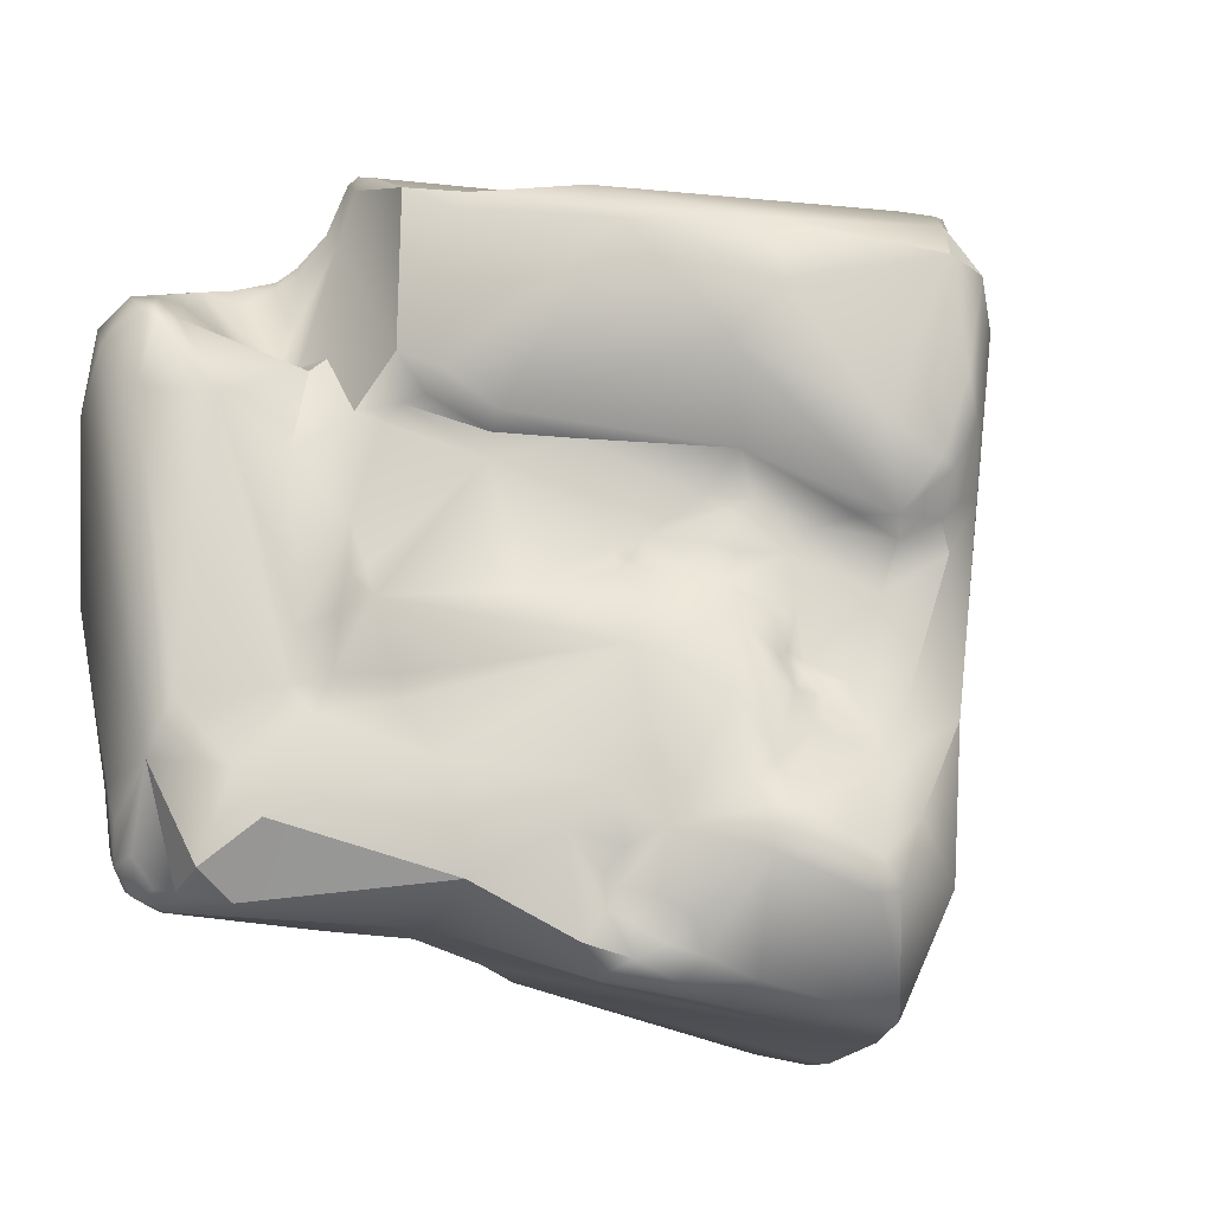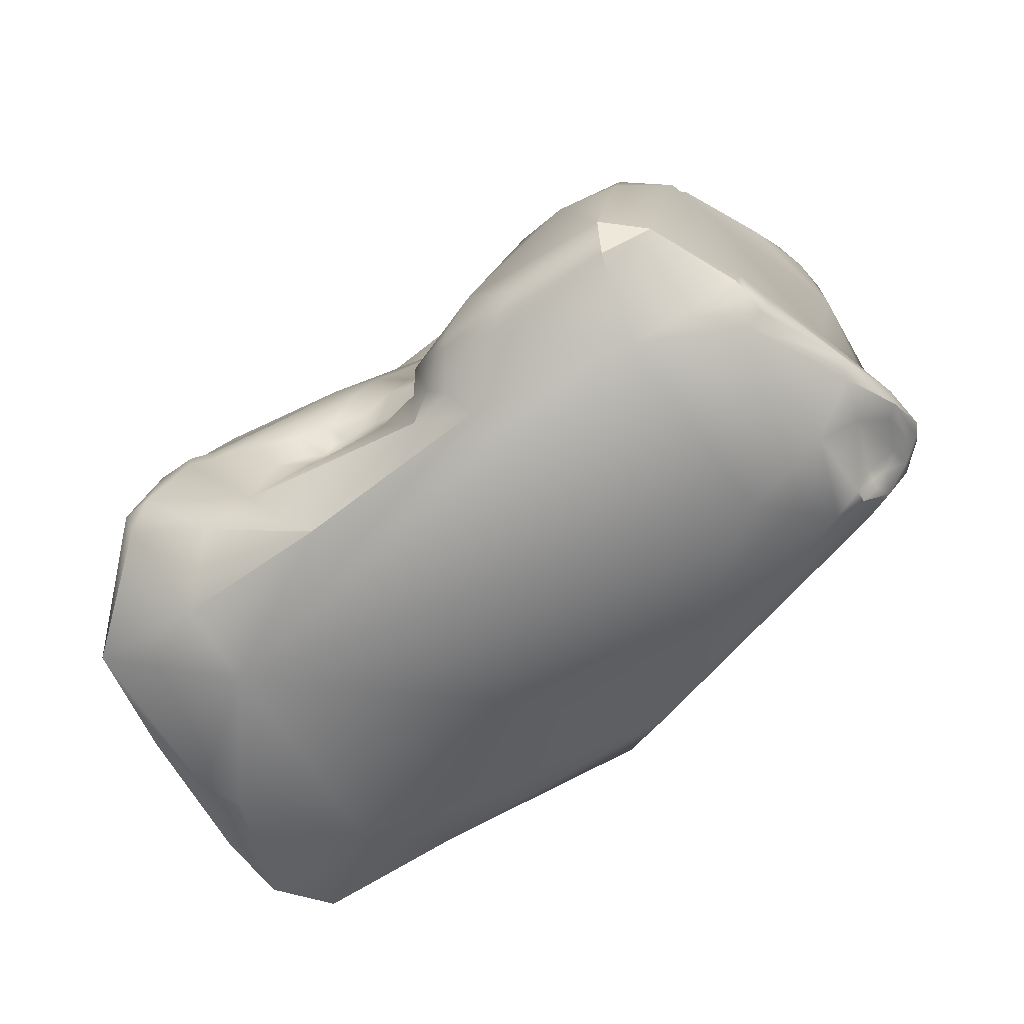
<metadata>
{"format":"obj","ext":"obj","renderer":"f3d","projection":"perspective","resolution":1024,"background":"white","views":[{"elev":-51.2,"azim":-64.1,"up":"+Y"},{"elev":74.4,"azim":94.7,"up":"+Z"}]}
</metadata>
<code>
v 101.4 -124.2 -21.86
v 99.62 -123.5 -23.65
v 99.02 -122.7 -23.41
v 98.7 -122 -23.61
v 99.41 -122.6 -22.73
v 101 -123.5 -21.32
v 95.07 -114.4 -18.08
v 96.56 -114.9 -17.18
v 96.99 -114.9 -17
v 96.77 -113.6 -16.17
v 91.97 -113 -20.99
v 95.61 -113.2 -15.9
v 91.63 -112 -19.22
v 93.5 -110.9 -15.34
v 94.6 -110.7 -14.88
v 89.16 -110.2 -22.64
v 88.78 -108.5 -23.47
v 90.82 -110.4 -19.02
v 93.54 -109.3 -15.44
v 102.4 -124.8 -25.36
v 99.4 -124.7 -28.75
v 99.19 -124.1 -27.98
v 99.56 -123.8 -26.74
v 100.3 -124.9 -27.77
v 100.5 -124.6 -26.92
v 99.74 -124.2 -27.54
v 100.6 -124.8 -28.97
v 101.6 -124.9 -27.08
v 100.3 -124.2 -26.13
v 101.2 -124.6 -26.27
v 102 -123.8 -21.26
v 97.51 -123.2 -31.07
v 97.36 -122.8 -28.22
v 98.46 -122.7 -25.94
v 98.41 -123 -27.1
v 98.65 -123.4 -27.78
v 99.11 -123.5 -27.58
v 99.1 -121.9 -22.99
v 102 -121.6 -20.52
v 94.38 -122 -35.19
v 93.86 -120.3 -35.92
v 95.42 -120.9 -30.8
v 97.19 -121.9 -26.98
v 98.73 -121.3 -22.96
v 99.41 -119.9 -22.11
v 100.8 -120.4 -20.84
v 92.16 -118.8 -36.86
v 94.72 -118.9 -31.77
v 94.31 -118.4 -31.55
v 95.79 -118.7 -25.62
v 97.42 -119.9 -23.53
v 96.73 -117.9 -23.05
v 98.43 -119.4 -22.32
v 97.81 -119.3 -22.68
v 97.98 -118.5 -22.52
v 99.09 -119.1 -22.03
v 97.51 -117.5 -22.42
v 99.38 -119 -21.78
v 99.47 -118.6 -21.26
v 98.89 -118.5 -22.24
v 98.51 -118.3 -22.44
v 98.33 -117.9 -22.4
v 98.77 -118 -22.17
v 92.78 -117 -31.48
v 92.38 -116.4 -31.99
v 92.38 -116.3 -31.53
v 92.84 -117 -32.53
v 94.24 -117 -27.93
v 95.45 -117.4 -25.04
v 95.38 -116.4 -25.06
v 95.21 -116.4 -25.74
v 95.22 -116 -25.4
v 95.11 -115.5 -24.87
v 95.01 -115.6 -25.86
v 96.43 -116.8 -23.27
v 95.88 -115.5 -22.79
v 96.27 -115.9 -22.87
v 95.81 -115.8 -23.37
v 97.87 -117 -21.93
v 97.12 -115.7 -21.77
v 97.02 -115.2 -20.89
v 97.14 -115.8 -18.65
v 97.86 -115.8 -19
v 97 -115.3 -19.75
v 98.62 -116.7 -19.85
v 98.05 -115.3 -17.85
v 98.99 -115.6 -18.03
v 91.62 -115.1 -31.7
v 94.58 -114.1 -21.9
v 95.98 -115.1 -22.45
v 95.63 -115 -22.76
v 95.13 -114.7 -23.22
v 95.78 -114.7 -22.1
v 98.24 -114.7 -17.39
v 98.88 -114 -17.05
v 87.81 -112.9 -33.71
v 89.92 -113.5 -32.65
v 90.39 -112.1 -31.1
v 90.01 -112.4 -28.25
v 90.45 -112.6 -28.95
v 90.71 -112.6 -30.42
v 90.58 -112.3 -29.78
v 91.32 -113.2 -27.26
v 91.85 -113.2 -27.76
v 92.27 -113.7 -28.09
v 92.83 -113.5 -25.79
v 86.35 -110.9 -36.62
v 86.88 -112.7 -35.58
v 86.07 -111.2 -34.68
v 85.89 -110.8 -35.06
v 86.42 -111 -34.26
v 85.97 -110.6 -34.75
v 85.95 -110 -35.43
v 89.49 -111.5 -29.4
v 96.98 -109.7 -15.49
v 86.2 -109.9 -34.9
v 87.77 -108.7 -26.95
v 87.76 -108.3 -26.5
v 94.72 -106.8 -15.91
v 94.96 -107.1 -15.77
v 94.22 -106.6 -16.81
v 95.11 -106.5 -15.81
v 87.03 -107.9 -28.11
v 88.66 -107.2 -26.03
v 103.1 -124.5 -26.73
v 105.6 -124.5 -22.85
v 99.13 -122.6 -32.96
v 101.3 -124.4 -29
v 94.93 -122.3 -37.4
v 95.93 -121.7 -38.68
v 96.51 -121.9 -38.28
v 95.88 -121.3 -39.37
v 96.14 -122.6 -36.99
v 104.4 -121.7 -20.64
v 93.07 -119.7 -38.1
v 95 -120.8 -39.54
v 102.1 -118.3 -19.24
v 94.24 -118.9 -33.91
v 93.92 -118 -33.24
v 93.62 -118.1 -34.33
v 92.81 -117.1 -33.78
v 88.04 -111 -38.27
v 89.54 -110 -33.04
v 88.65 -109.1 -34.23
v 89.91 -109.1 -33.45
v 89.62 -110.6 -32.18
v 89.69 -110.2 -31.69
v 90.04 -109.5 -32.81
v 86.65 -109.3 -37.12
v 87.07 -108.6 -37.1
v 86.4 -108.8 -36.02
v 87.27 -108.8 -34.89
v 87.31 -107.9 -35.27
v 87.45 -107.6 -36.05
v 87.8 -108.2 -34.84
v 87.97 -107.1 -35.02
v 88.85 -107.1 -34.09
v 94.92 -105.8 -16.73
v 96.04 -106.4 -16.02
v 95.3 -105.9 -16.29
v 95.5 -106 -16.15
v 87.74 -105.6 -30.1
v 87.91 -104.6 -30.17
v 88.89 -106 -31.27
v 88.18 -104.3 -30.66
v 88.44 -103.9 -30.48
v 87.7 -105.4 -29.5
v 88.51 -103.8 -30.16
v 107.8 -122.8 -24.25
v 106.1 -120.2 -21.43
v 95.3 -120.6 -40.3
v 96 -121.2 -40.02
v 96.27 -121.3 -39.52
v 96.8 -121.2 -39.53
v 96.23 -120.5 -40.56
v 97.03 -120.9 -39.9
v 96.37 -120 -40.6
v 97.01 -119.6 -40.05
v 94.53 -119.8 -39.91
v 94.13 -118.7 -40.07
v 95.44 -119.8 -40.62
v 94.48 -118.2 -40.42
v 94.99 -118.5 -40.49
v 95.2 -118.2 -40.42
v 94.65 -117.9 -40.49
v 94.32 -116.7 -40.47
v 91.52 -114.2 -39.95
v 90.46 -109.8 -39.65
v 89.16 -108.8 -38.65
v 90.04 -107.2 -37.55
v 89.11 -106.5 -33.32
v 88.72 -106.3 -34.45
v 89.28 -105.8 -33.44
v 89.17 -106.2 -32.64
v 89.78 -105.4 -33.34
v 98.62 -104 -17.81
v 88.94 -105.1 -31.71
v 89.21 -105.7 -32.76
v 89.01 -103.9 -30.95
v 89.45 -104.8 -31.93
v 90.35 -104.5 -32.05
v 90.91 -104.4 -32.35
v 91.14 -103.2 -31
v 93.2 -103.6 -23.98
v 96.2 -103.5 -17.56
v 96.85 -103.4 -17.5
v 97.72 -102.9 -18.44
v 89.25 -103.3 -30.57
v 89.21 -103.1 -30.25
v 90.13 -102.9 -29.35
v 90.28 -102.6 -30.06
v 108.9 -121.3 -24.32
v 109.3 -120.2 -24.88
v 99.89 -118.6 -38.06
v 100.3 -119.8 -36.96
v 101.9 -119.5 -35.08
v 101.7 -118.5 -35.38
v 103.7 -119.4 -33.94
v 102.1 -117.3 -34.64
v 97.6 -112 -35.03
v 92.9 -111.1 -40.06
v 93.18 -111 -39.71
v 94.31 -112.6 -40.21
v 94.63 -112.1 -39.61
v 96.09 -111.4 -35.85
v 96.25 -110.8 -35.19
v 96.95 -111.4 -34.74
v 96.76 -110.9 -34.57
v 97.01 -110.9 -33.85
v 96.83 -109.9 -34.36
v 97.37 -111.6 -33.98
v 97.53 -111.7 -33.38
v 97.85 -111.3 -32.8
v 97.44 -111 -33.05
v 92.1 -111.2 -40.19
v 91.1 -109.2 -39.63
v 92.67 -110.7 -39.99
v 92.95 -110.4 -39.6
v 91.79 -108.8 -39.23
v 92.66 -109.8 -39.6
v 93.19 -108.8 -38.28
v 92.74 -108.5 -38.56
v 93.76 -108.7 -37.2
v 96.4 -109.6 -34.91
v 92.98 -107.9 -37.71
v 92.57 -106.9 -37.07
v 93.28 -107.2 -36.93
v 93.61 -106.6 -36.48
v 92.96 -105.8 -35.95
v 100.4 -105.7 -18.75
v 100.3 -103.2 -19.72
v 99.56 -102.7 -19.46
v 99.73 -102.5 -19.84
v 91.83 -104.2 -33.04
v 93.29 -103.9 -31.83
v 92.87 -102.4 -29.95
v 94.36 -102.2 -28.42
v 95.45 -101.7 -26.33
v 94.96 -101.9 -24.11
v 95.22 -101.6 -25.4
v 96.19 -101.6 -24.46
v 96.46 -101.1 -21.5
v 96.42 -101.4 -23.19
v 96.37 -101.9 -19.62
v 97.01 -101.8 -18.87
v 97.44 -101.9 -19.07
v 96.98 -100.9 -20.52
v 98.75 -102.4 -19.9
v 97.99 -101.6 -20.22
v 97.64 -101.2 -20.35
v 97.34 -100.9 -20.68
v 98.99 -102.2 -20.07
v 99.29 -102.4 -19.82
v 98.52 -101.8 -20.4
v 97.25 -100.8 -21.39
v 99.21 -102.1 -20.2
v 98.17 -101.2 -20.86
v 98.9 -102.8 -19.25
v 93.05 -101.6 -27.87
v 110.2 -120.6 -26.61
v 109.7 -120.9 -25.64
v 103.7 -118.9 -34.02
v 99.4 -113.4 -35.23
v 98.93 -112.1 -33.97
v 99.24 -111.6 -33.57
v 100.6 -112.8 -34.04
v 98.47 -109.8 -32.8
v 99.32 -108.7 -32.38
v 100.6 -109.4 -32.62
v 100.4 -108.8 -32.45
v 100.8 -108.2 -31.63
v 97.27 -108.9 -34.08
v 96.74 -108 -34.06
v 98.28 -108.4 -32.67
v 99.75 -107.3 -30.96
v 94.56 -107.2 -36.08
v 94.18 -106.5 -36
v 93.59 -105.6 -35.36
v 94.34 -106.1 -35.04
v 99.5 -102.4 -24
v 97.96 -101.1 -21.99
v 99.15 -101.6 -20.85
v 98.26 -101.1 -21.49
v 99.83 -102.1 -21.24
v 111.4 -119.2 -27.7
v 110.9 -118.6 -29.06
v 111.5 -117.4 -29.25
v 106.1 -117.9 -34.24
v 106 -116.9 -33.8
v 105.9 -116.4 -33.38
v 107.8 -116.4 -33.02
v 107.5 -115.8 -32.69
v 109.7 -116.5 -26.23
v 106.2 -114.6 -32.44
v 109.4 -113.8 -27.69
v 104.3 -112.3 -32.24
v 105.3 -112.9 -32.26
v 104.7 -111.9 -32.02
v 105.8 -112.2 -31.82
v 103.6 -109.8 -31.74
v 101.3 -108.9 -32.31
v 101.9 -109.5 -32.4
v 102.9 -109.1 -31.73
v 105.6 -107.6 -25.07
v 111.1 -117.2 -30.05
v 109.7 -115.2 -30.31
v 108.9 -114.2 -30.01
v 105.9 -108.4 -28.69
v 93.5 -110.9 -15.34
v 93.5 -110.9 -15.34
v 94.6 -110.7 -14.88
v 94.6 -110.7 -14.88
v 93.54 -109.3 -15.44
v 93.54 -109.3 -15.44
v 99.4 -124.7 -28.75
v 97.51 -123.2 -31.07
v 97.51 -123.2 -31.07
v 94.38 -122 -35.19
v 94.38 -122 -35.19
v 97.86 -115.8 -19
v 98.99 -115.6 -18.03
v 90.39 -112.1 -31.1
v 91.85 -113.2 -27.76
v 92.83 -113.5 -25.79
v 89.49 -111.5 -29.4
v 87.76 -108.3 -26.5
v 94.72 -106.8 -15.91
v 87.03 -107.9 -28.11
v 87.03 -107.9 -28.11
v 87.03 -107.9 -28.11
v 105.6 -124.5 -22.85
v 94.93 -122.3 -37.4
v 94.93 -122.3 -37.4
v 94.93 -122.3 -37.4
v 95.93 -121.7 -38.68
v 96.14 -122.6 -36.99
v 93.07 -119.7 -38.1
v 102.1 -118.3 -19.24
v 102.1 -118.3 -19.24
v 89.62 -110.6 -32.18
v 89.62 -110.6 -32.18
v 89.62 -110.6 -32.18
v 89.69 -110.2 -31.69
v 89.69 -110.2 -31.69
v 90.04 -109.5 -32.81
v 90.04 -109.5 -32.81
v 87.97 -107.1 -35.02
v 87.91 -104.6 -30.17
v 88.18 -104.3 -30.66
v 88.18 -104.3 -30.66
v 87.7 -105.4 -29.5
v 107.8 -122.8 -24.25
v 88.72 -106.3 -34.45
v 89.28 -105.8 -33.44
v 88.94 -105.1 -31.71
v 89.21 -105.7 -32.76
v 90.28 -102.6 -30.06
v 100.3 -119.8 -36.96
v 101.9 -119.5 -35.08
v 103.7 -119.4 -33.94
v 103.7 -119.4 -33.94
v 92.9 -111.1 -40.06
v 97.85 -111.3 -32.8
v 97.85 -111.3 -32.8
v 92.67 -110.7 -39.99
v 99.73 -102.5 -19.84
v 97.01 -101.8 -18.87
v 110.2 -120.6 -26.61
v 103.7 -118.9 -34.02
v 103.7 -118.9 -34.02
v 98.47 -109.8 -32.8
v 98.47 -109.8 -32.8
v 100.4 -108.8 -32.45
v 100.4 -108.8 -32.45
v 98.28 -108.4 -32.67
v 111.4 -119.2 -27.7
v 111.5 -117.4 -29.25
v 111.5 -117.4 -29.25
v 106.1 -117.9 -34.24
v 106.1 -117.9 -34.24
v 107.8 -116.4 -33.02
v 111.1 -117.2 -30.05
g grp1
f 1 6 2
f 2 3 34
f 34 3 4
f 3 38 4
f 2 5 3
f 2 6 5
f 6 46 5
f 3 5 38
f 4 44 51
f 89 11 103
f 11 82 7
f 82 8 7
f 8 12 7
f 82 9 8
f 9 12 8
f 12 9 10
f 12 10 15
f 86 9 82
f 94 9 86
f 9 94 10
f 103 11 16
f 13 7 14
f 7 13 11
f 7 12 14
f 11 13 16
f 16 13 18
f 13 14 18
f 14 12 15
f 329 331 19
f 333 18 330
f 333 17 18
f 115 334 332
f 117 114 16
f 117 16 118
f 118 16 17
f 16 18 17
f 17 121 124
f 121 17 333
f 28 125 20
f 126 1 20
f 1 2 20
f 22 21 24
f 33 21 22
f 32 21 33
f 335 336 27
f 27 336 127
f 26 25 23
f 26 22 24
f 37 22 26
f 33 22 36
f 22 37 36
f 26 23 37
f 335 27 24
f 27 28 24
f 28 30 24
f 24 25 26
f 30 25 24
f 29 25 30
f 27 125 28
f 127 128 27
f 25 29 23
f 2 23 29
f 2 29 30
f 28 20 30
f 30 20 2
f 31 1 126
f 1 31 6
f 40 32 42
f 133 127 336
f 338 356 337
f 35 34 43
f 33 36 35
f 43 33 35
f 34 37 23
f 35 36 37
f 37 34 35
f 34 23 2
f 46 6 39
f 31 39 6
f 339 42 41
f 41 42 138
f 42 33 43
f 32 33 42
f 43 50 42
f 42 50 48
f 138 42 48
f 44 4 38
f 34 4 51
f 38 45 44
f 53 44 45
f 45 56 53
f 46 38 5
f 38 46 45
f 46 58 45
f 45 58 56
f 39 137 46
f 47 96 108
f 47 108 135
f 140 96 47
f 139 49 64
f 48 49 139
f 50 68 64
f 48 50 49
f 50 64 49
f 34 50 43
f 50 69 68
f 52 69 50
f 51 50 34
f 51 44 54
f 54 52 51
f 51 52 50
f 44 53 54
f 54 55 52
f 55 54 53
f 55 57 52
f 53 56 60
f 60 61 53
f 61 55 53
f 56 58 60
f 58 46 59
f 58 59 60
f 61 60 63
f 63 60 59
f 55 61 62
f 61 63 62
f 57 55 62
f 62 79 57
f 79 63 85
f 63 59 85
f 63 79 62
f 46 85 59
f 137 87 46
f 46 341 85
f 67 139 64
f 68 105 64
f 66 64 105
f 88 66 105
f 65 67 64
f 88 67 65
f 66 65 64
f 139 67 141
f 67 88 141
f 68 74 105
f 74 68 71
f 68 69 71
f 70 71 69
f 70 72 71
f 70 73 72
f 73 106 74
f 71 72 74
f 72 73 74
f 52 75 69
f 70 69 75
f 78 77 76
f 73 78 76
f 52 57 75
f 75 73 70
f 75 80 77
f 78 75 77
f 73 75 78
f 76 77 80
f 80 90 76
f 79 75 57
f 75 79 80
f 79 85 80
f 85 81 80
f 86 82 83
f 340 82 84
f 85 341 83
f 83 341 86
f 81 340 84
f 81 85 340
f 94 86 87
f 137 95 87
f 88 65 66
f 88 105 101
f 88 97 141
f 105 102 101
f 89 103 344
f 92 89 106
f 105 74 106
f 93 89 92
f 76 91 73
f 76 90 91
f 90 93 91
f 73 91 92
f 91 93 92
f 73 92 106
f 82 11 89
f 84 82 89
f 84 89 81
f 90 80 93
f 80 81 93
f 81 89 93
f 87 95 94
f 94 95 10
f 141 97 96
f 101 98 88
f 88 98 97
f 96 97 146
f 101 102 98
f 16 114 99
f 100 104 103
f 114 100 99
f 102 100 114
f 102 104 100
f 99 103 16
f 100 103 99
f 104 344 103
f 343 105 106
f 102 105 343
f 95 115 10
f 108 96 109
f 109 96 111
f 109 110 108
f 109 112 110
f 111 112 109
f 113 110 112
f 107 110 113
f 113 112 116
f 112 111 116
f 111 152 116
f 108 107 135
f 110 107 108
f 151 107 113
f 111 96 146
f 147 342 345
f 98 102 114
f 15 10 115
f 151 113 116
f 345 123 162
f 117 348 114
f 118 348 117
f 17 124 346
f 204 124 121
f 120 334 115
f 121 333 119
f 120 347 334
f 120 115 122
f 120 122 347
f 119 122 121
f 121 122 158
f 159 122 115
f 349 346 124
f 162 164 345
f 124 167 349
f 210 124 204
f 126 20 125
f 126 125 169
f 127 169 128
f 128 125 27
f 128 169 125
f 351 134 31
f 351 170 134
f 135 171 136
f 356 338 129
f 130 133 352
f 133 130 131
f 130 136 132
f 339 41 353
f 131 127 133
f 39 31 134
f 134 358 39
f 180 171 179
f 179 171 135
f 47 135 41
f 354 357 355
f 135 136 130
f 179 135 180
f 353 41 135
f 359 170 95
f 359 134 170
f 47 41 140
f 41 138 140
f 138 139 140
f 138 48 139
f 140 139 141
f 141 96 140
f 170 115 95
f 98 360 97
f 107 142 135
f 142 107 149
f 149 107 151
f 149 189 142
f 111 361 143
f 144 152 111
f 143 144 111
f 155 152 144
f 155 144 156
f 143 145 144
f 143 148 145
f 144 145 156
f 360 98 363
f 164 365 147
f 366 362 364
f 361 148 143
f 150 149 151
f 154 150 151
f 189 149 150
f 116 152 151
f 367 151 153
f 151 152 153
f 154 151 367
f 153 152 155
f 150 190 189
f 190 150 154
f 153 155 156
f 145 157 156
f 145 191 157
f 156 157 192
f 145 194 191
f 157 191 192
f 164 147 345
f 365 164 145
f 194 145 164
f 161 122 159
f 122 161 160
f 122 160 158
f 160 205 158
f 205 160 161
f 205 161 159
f 162 350 371
f 165 162 163
f 162 371 163
f 165 164 162
f 166 368 168
f 369 368 166
f 165 197 164
f 197 194 164
f 199 375 370
f 199 370 166
f 368 167 168
f 210 167 124
f 204 121 158
f 204 158 264
f 212 351 372
f 351 212 170
f 181 175 171
f 177 175 181
f 130 174 131
f 172 173 132
f 130 173 174
f 130 132 173
f 172 132 136
f 172 136 171
f 172 175 176
f 176 174 172
f 172 174 173
f 175 172 171
f 127 131 174
f 127 174 176
f 177 176 175
f 176 177 178
f 178 177 184
f 215 216 127
f 180 181 171
f 182 181 180
f 183 181 182
f 181 183 184
f 183 182 185
f 177 181 184
f 185 184 183
f 178 184 186
f 180 135 187
f 182 180 187
f 186 185 182
f 186 182 187
f 185 186 184
f 186 187 235
f 187 135 142
f 235 187 188
f 250 115 170
f 188 187 142
f 189 188 142
f 236 188 189
f 236 189 190
f 192 191 193
f 373 374 195
f 367 373 154
f 154 373 195
f 154 254 190
f 254 154 195
f 115 196 159
f 191 194 198
f 194 197 198
f 193 191 198
f 195 374 376
f 195 376 375
f 200 195 375
f 375 199 200
f 200 199 201
f 201 195 200
f 199 203 201
f 208 203 199
f 254 195 202
f 201 202 195
f 202 201 203
f 208 211 203
f 210 204 259
f 204 264 262
f 205 264 158
f 264 205 265
f 159 206 205
f 159 196 206
f 206 265 205
f 207 387 206
f 207 266 387
f 208 199 166
f 166 168 209
f 208 166 209
f 168 167 210
f 209 168 210
f 208 209 211
f 210 377 209
f 377 210 279
f 211 279 256
f 211 256 203
f 212 372 281
f 127 216 169
f 213 170 212
f 212 281 213
f 305 313 213
f 213 313 170
f 281 305 213
f 176 215 127
f 178 214 176
f 176 214 378
f 214 379 378
f 214 217 379
f 379 282 218
f 217 282 379
f 282 217 219
f 219 217 283
f 389 308 380
f 381 169 216
f 381 399 169
f 186 214 178
f 283 217 214
f 219 283 286
f 214 223 224
f 214 186 223
f 224 225 220
f 233 285 284
f 223 186 235
f 221 235 237
f 382 385 222
f 235 221 223
f 222 225 224
f 223 382 224
f 222 224 382
f 227 231 220
f 228 231 227
f 225 226 227
f 225 227 220
f 226 228 227
f 226 244 228
f 228 230 229
f 230 228 244
f 220 232 284
f 231 232 220
f 232 233 284
f 231 228 232
f 228 229 232
f 232 234 383
f 229 234 232
f 230 234 229
f 384 287 290
f 384 234 287
f 230 292 234
f 170 324 250
f 188 236 235
f 235 240 237
f 236 240 235
f 222 385 238
f 240 238 385
f 239 240 236
f 222 238 225
f 240 241 225
f 240 239 242
f 225 238 240
f 240 242 241
f 243 225 241
f 241 242 245
f 241 245 243
f 225 243 226
f 226 243 296
f 243 247 296
f 226 296 244
f 236 190 239
f 239 190 246
f 239 246 242
f 243 245 247
f 242 246 245
f 245 246 247
f 247 246 248
f 246 249 248
f 246 190 249
f 250 196 115
f 324 251 250
f 254 255 298
f 249 254 298
f 249 190 254
f 268 252 273
f 273 253 276
f 252 253 273
f 304 251 324
f 386 251 304
f 253 302 276
f 251 196 250
f 196 251 252
f 386 252 251
f 254 202 203
f 254 203 256
f 254 256 255
f 256 279 257
f 255 256 257
f 255 257 295
f 258 257 279
f 300 257 258
f 260 259 261
f 279 259 260
f 279 260 258
f 260 261 258
f 263 300 261
f 261 300 258
f 259 204 262
f 262 264 267
f 263 261 259
f 263 259 262
f 262 267 275
f 262 275 263
f 263 275 301
f 264 265 267
f 269 266 207
f 252 268 278
f 278 268 207
f 268 269 207
f 270 269 277
f 269 270 266
f 270 387 266
f 270 271 387
f 275 267 271
f 387 271 267
f 273 272 268
f 272 274 268
f 274 269 268
f 277 269 274
f 271 270 277
f 271 303 275
f 276 272 273
f 276 274 272
f 302 274 276
f 302 277 274
f 277 303 271
f 303 301 275
f 196 207 206
f 278 207 196
f 252 278 196
f 259 279 210
f 280 281 372
f 280 305 281
f 169 399 388
f 219 310 282
f 309 400 390
f 310 309 390
f 310 219 286
f 214 224 283
f 313 324 170
f 313 315 324
f 224 220 283
f 220 284 283
f 283 284 286
f 286 284 285
f 285 289 322
f 292 230 244
f 285 233 393
f 391 288 394
f 394 289 285
f 288 295 394
f 394 321 289
f 394 295 291
f 292 244 296
f 293 255 294
f 296 293 292
f 299 255 293
f 292 287 234
f 392 292 294
f 292 293 294
f 391 395 288
f 288 294 295
f 291 295 328
f 293 296 297
f 248 296 247
f 296 248 297
f 248 249 297
f 297 249 298
f 293 297 299
f 297 298 299
f 255 299 298
f 294 255 295
f 295 300 328
f 386 304 302
f 303 300 301
f 300 303 304
f 295 257 300
f 301 300 263
f 303 277 302
f 302 304 303
f 399 325 306
f 325 399 311
f 396 388 306
f 306 388 399
f 307 396 306
f 305 397 313
f 307 306 325
f 397 315 313
f 312 309 310
f 312 310 314
f 309 401 400
f 401 309 312
f 312 327 326
f 312 326 401
f 401 326 402
f 312 314 327
f 317 314 310
f 319 314 317
f 327 314 319
f 310 286 316
f 320 316 286
f 317 310 316
f 316 320 318
f 319 317 316
f 319 316 318
f 319 318 320
f 319 320 328
f 286 285 322
f 286 322 320
f 323 328 320
f 321 322 289
f 394 291 321
f 321 291 323
f 320 322 323
f 321 323 322
f 324 300 304
f 402 326 398
f 326 315 398
f 315 326 327
f 315 327 328
f 327 319 328
f 315 328 324
f 323 291 328
f 328 300 324

</code>
